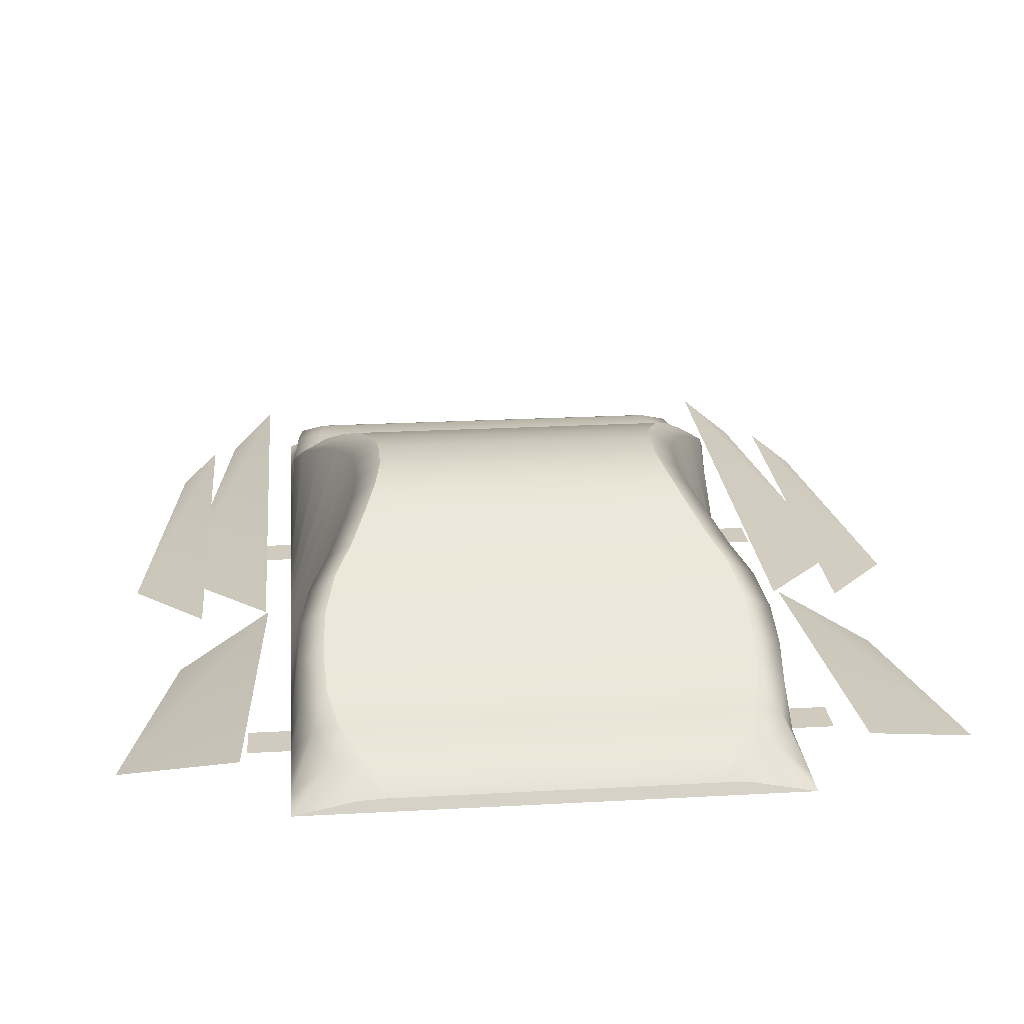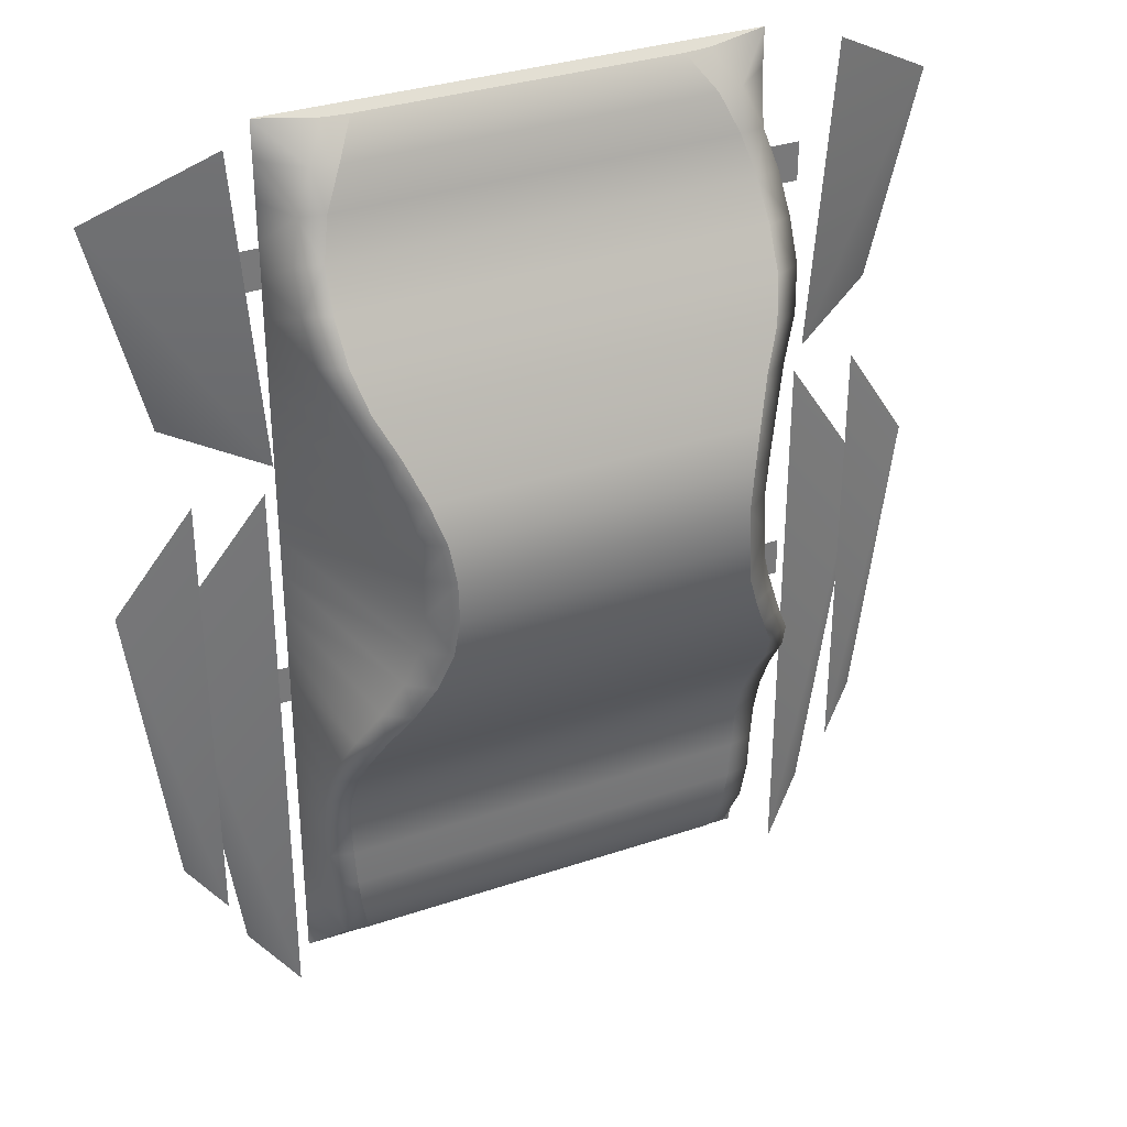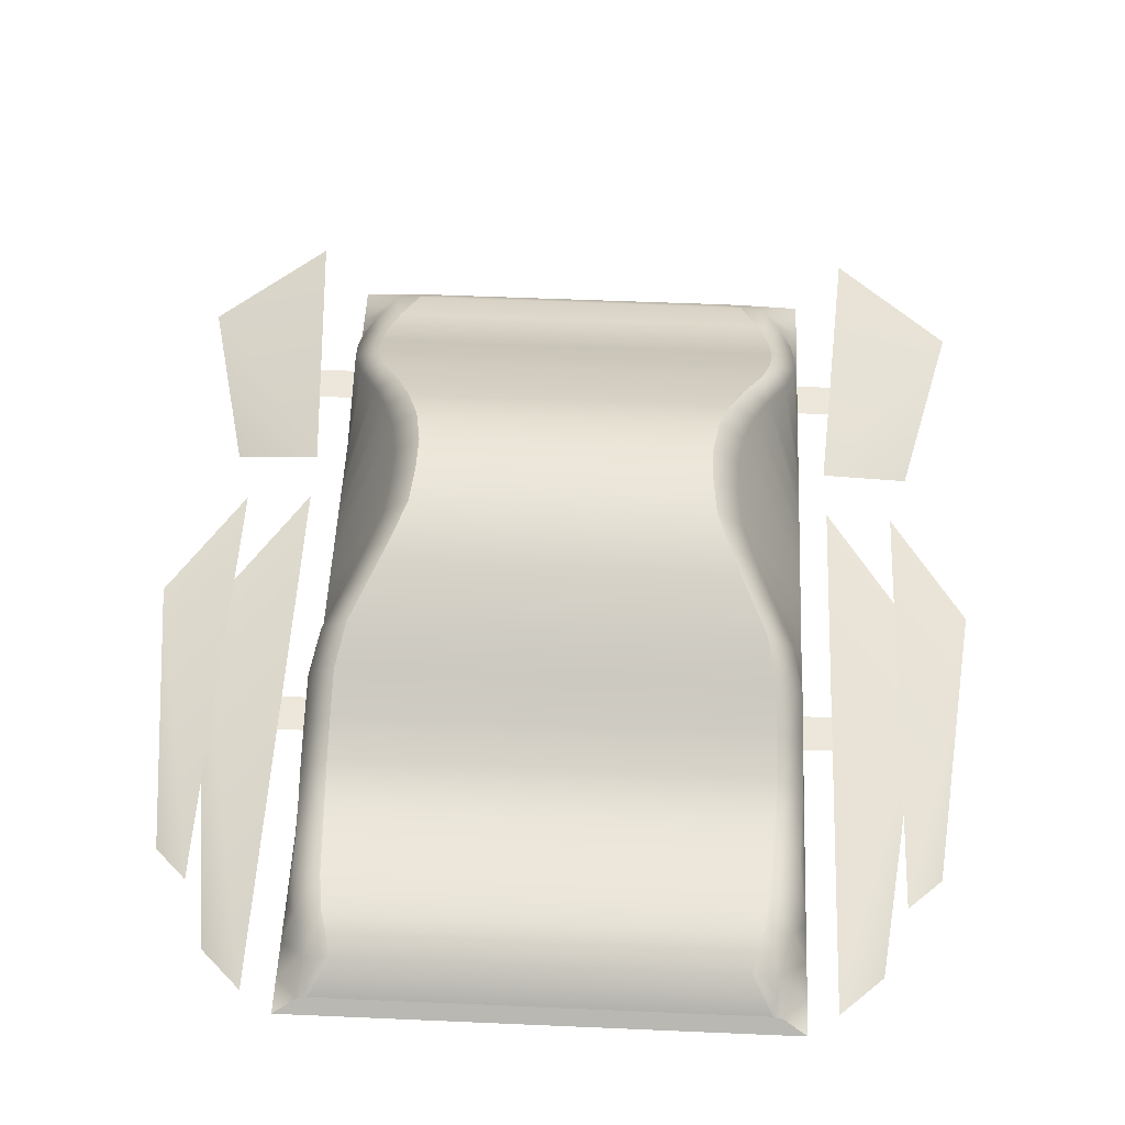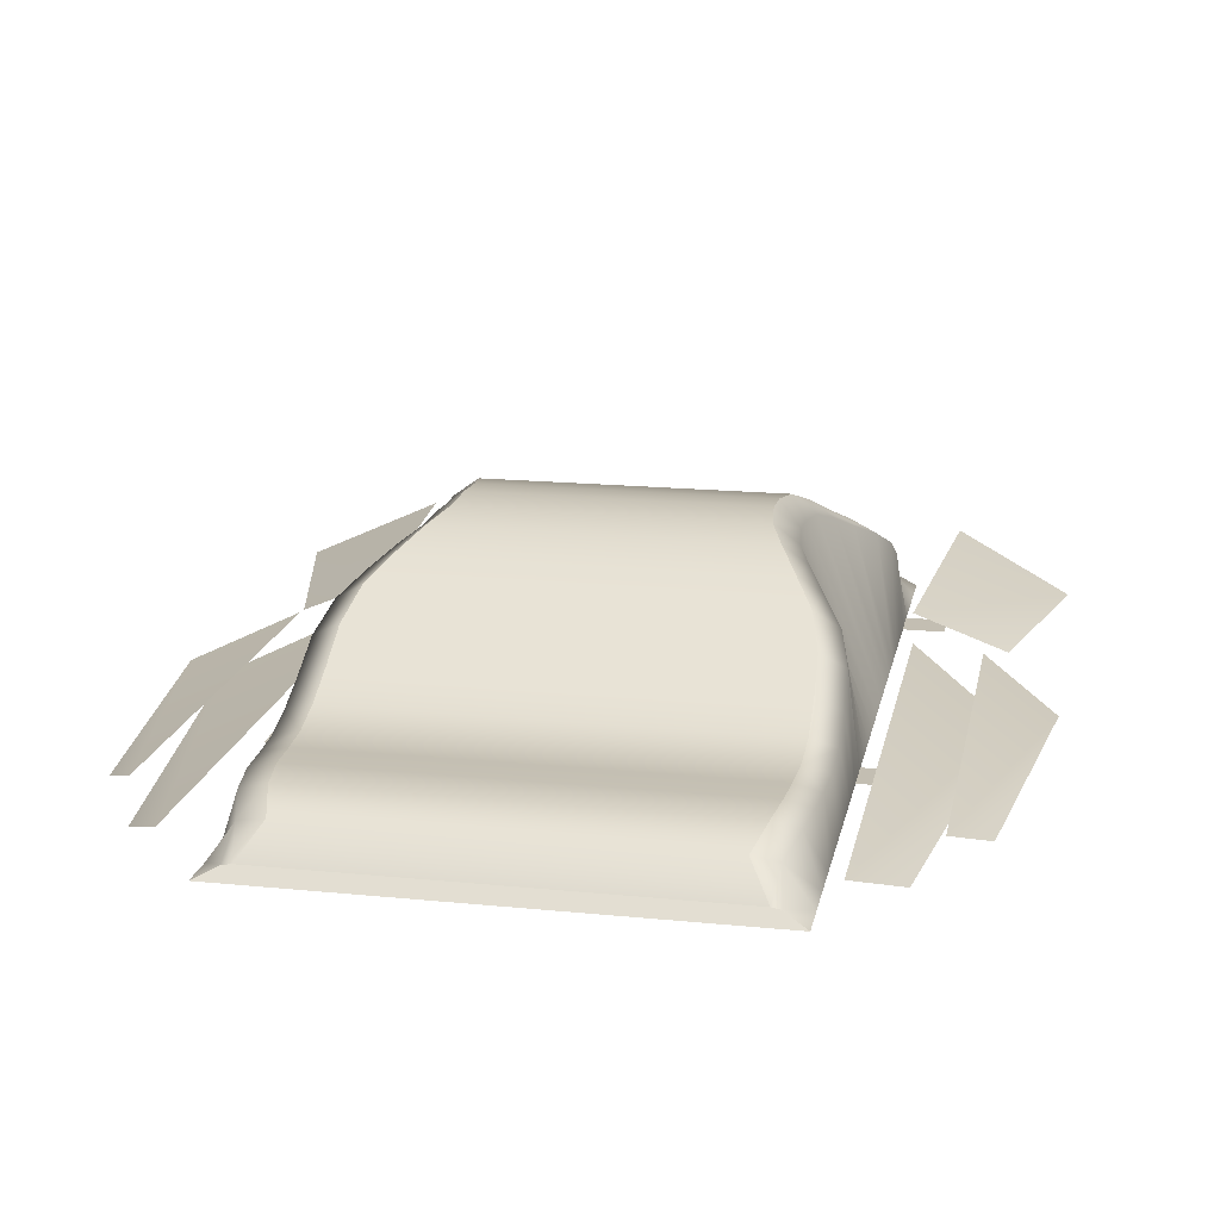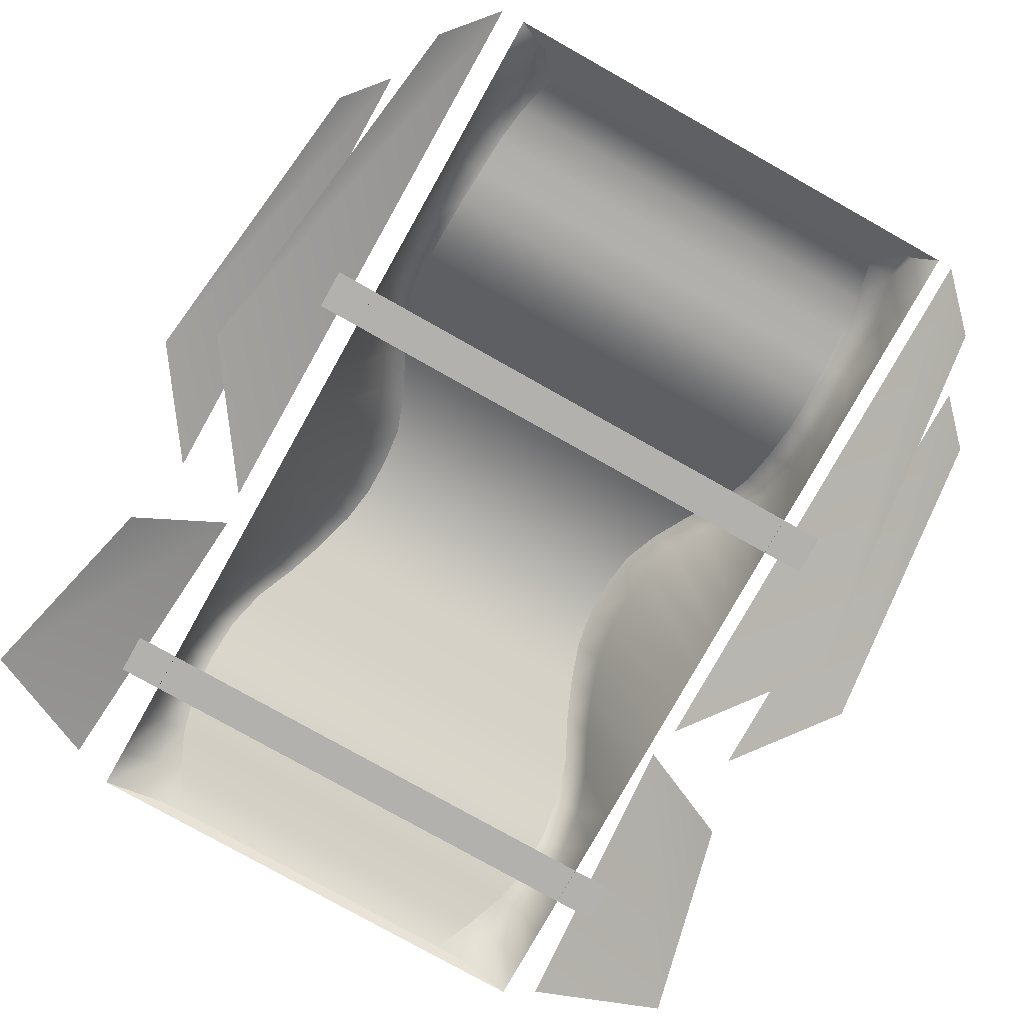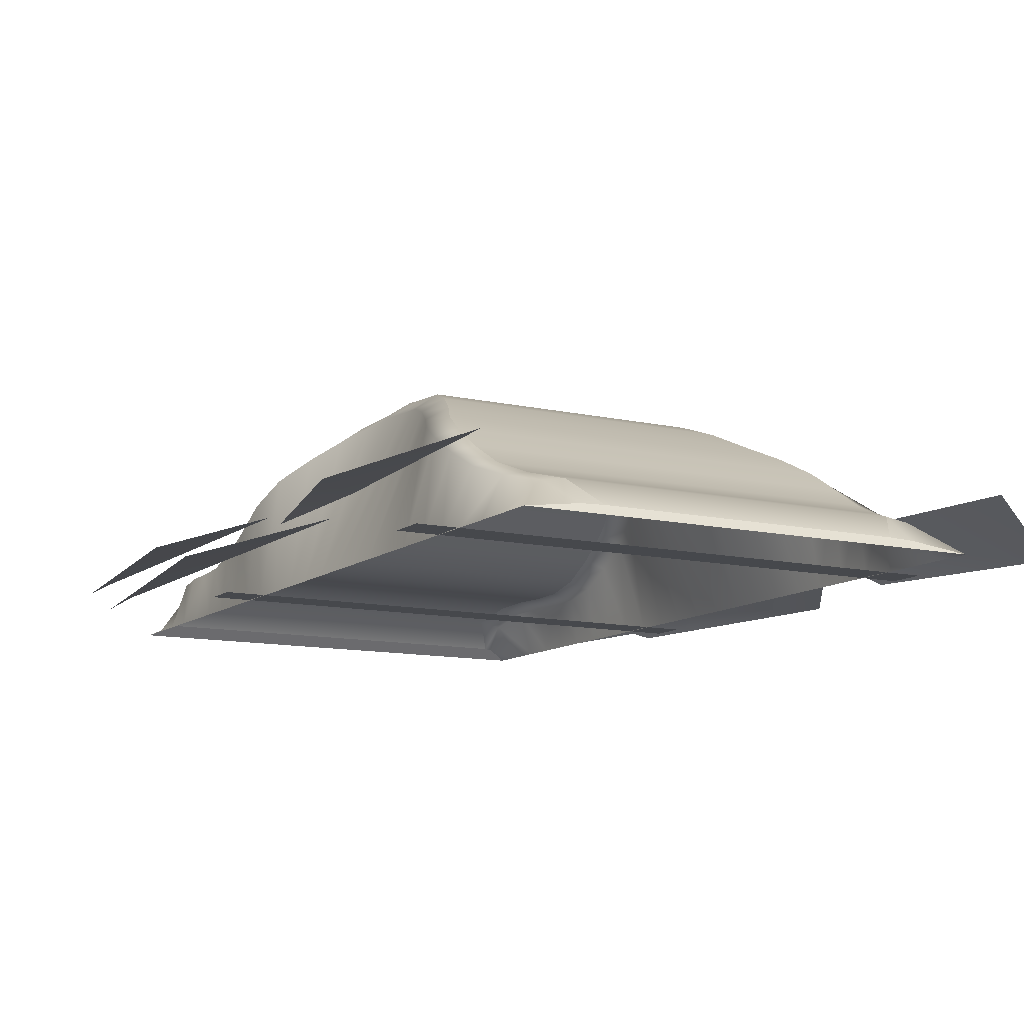
<metadata>
{"format":"obj","ext":"obj","renderer":"f3d","projection":"perspective","resolution":1024,"background":"white","views":[{"elev":23.5,"azim":-5.3,"up":"+Y"},{"elev":33.4,"azim":155.2,"up":"+Z"},{"elev":51.9,"azim":-177.3,"up":"+Y"},{"elev":17.3,"azim":-168.7,"up":"+Y"},{"elev":-79.2,"azim":150.7,"up":"+Y"},{"elev":-11.2,"azim":-29.4,"up":"+Y"}]}
</metadata>
<code>
g default
v -529.2 -443.4 989.7
v 529.2 -443.4 989.7
v -343 -421.4 974.6
v 343 -421.4 974.6
v -389.9 -362.2 907.2
v 389.9 -362.2 907.2
v -427.4 -338.2 824.8
v 427.4 -338.2 824.8
v -449.1 -304.2 742.3
v 449.1 -304.2 742.3
v -454.6 -255.3 659.8
v 454.6 -255.3 659.8
v -448.6 -202.7 577.3
v 448.6 -202.7 577.3
v -425.6 -156.7 494.9
v 425.6 -156.7 494.9
v -385.1 -114.9 412.4
v 385.1 -114.9 412.4
v -351.9 -72.94 329.9
v 351.9 -72.94 329.9
v -326.1 -42.11 247.4
v 326.1 -42.11 247.4
v -313.5 -31.31 165
v 313.5 -31.31 165
v -313.7 -25.68 82.48
v 313.7 -25.68 82.48
v -322.7 -36.3 0
v 322.7 -36.3 0
v -351.7 -54.92 -82.48
v 351.7 -54.92 -82.48
v -390.3 -88.37 -165
v 390.3 -88.37 -165
v -433.5 -133.3 -247.4
v 433.5 -133.3 -247.4
v -455.2 -187.4 -329.9
v 455.2 -187.4 -329.9
v -459.3 -247.3 -412.4
v 459.3 -247.3 -412.4
v -460.6 -292.6 -494.9
v 460.6 -292.6 -494.9
v -458.1 -314.2 -577.3
v 458.1 -314.2 -577.3
v -453.8 -317.1 -659.8
v 453.8 -317.1 -659.8
v -449.1 -315.2 -742.3
v 449.1 -315.2 -742.3
v -438.1 -322 -824.8
v 438.1 -322 -824.8
v -415.5 -352.9 -907.2
v 415.5 -352.9 -907.2
v -460 -417.5 -963.9
v 460 -417.5 -963.9
v -529.2 -443.4 -989.7
v 529.2 -443.4 -989.7
v -529.2 -443.4 -907.2
v 529.2 -443.4 -907.2
v -529.2 -443.4 -824.8
v 529.2 -443.4 -824.8
v -529.2 -443.4 -742.3
v 529.2 -443.4 -742.3
v -529.2 -443.4 -659.8
v 529.2 -443.4 -659.8
v -529.2 -443.4 -577.3
v 529.2 -443.4 -577.3
v -529.2 -443.4 -494.9
v 529.2 -443.4 -494.9
v -529.2 -443.4 -412.4
v 529.2 -443.4 -412.4
v -529.2 -443.4 -329.9
v 529.2 -443.4 -329.9
v -529.2 -443.4 -247.4
v 529.2 -443.4 -247.4
v -529.2 -443.4 -165
v 529.2 -443.4 -165
v -529.2 -443.4 -82.48
v 529.2 -443.4 -82.48
v -529.2 -443.4 0
v 529.2 -443.4 0
v -529.2 -443.4 82.48
v 529.2 -443.4 82.48
v -529.2 -443.4 165
v 529.2 -443.4 165
v -529.2 -443.4 247.4
v 529.2 -443.4 247.4
v -529.2 -443.4 329.9
v 529.2 -443.4 329.9
v -529.2 -443.4 412.4
v 529.2 -443.4 412.4
v -529.2 -443.4 494.9
v 529.2 -443.4 494.9
v -529.2 -443.4 577.3
v 529.2 -443.4 577.3
v -529.2 -443.4 659.8
v 529.2 -443.4 659.8
v -529.2 -443.4 742.3
v 529.2 -443.4 742.3
v -529.2 -443.4 824.8
v 529.2 -443.4 824.8
v -529.2 -443.4 907.2
v 529.2 -443.4 907.2
v 368.5 -72.66 165
v 381.1 -82.38 247.4
v 406.9 -110.1 329.9
v 440.2 -147.9 412.4
v 480.8 -185.5 494.9
v 503.9 -226.8 577.3
v 509.8 -274.2 659.8
v 504.3 -318.2 742.3
v 482.6 -348.8 824.8
v 445 -370.4 907.2
v 398 -423.6 976.1
v -398 -423.6 976.1
v -445 -370.4 907.2
v -482.6 -348.8 824.8
v -504.3 -318.2 742.3
v -509.8 -274.2 659.8
v -503.9 -226.8 577.3
v -480.8 -185.5 494.9
v -440.2 -147.9 412.4
v -406.9 -110.1 329.9
v -381.1 -82.38 247.4
v -368.5 -72.66 165
v -368.7 -67.6 82.48
v -377.8 -77.15 0
v -406.8 -93.9 -82.48
v -445.4 -124 -165
v -488.8 -164.4 -247.4
v -510.5 -213.1 -329.9
v -514.5 -267 -412.4
v -515.9 -307.7 -494.9
v -513.4 -327.1 -577.3
v -509 -329.8 -659.8
v -504.3 -328 -742.3
v -493.3 -334.2 -824.8
v -470.7 -362 -907.2
v -479.5 -420.1 -966.5
v 479.5 -420.1 -966.5
v 470.7 -362 -907.2
v 493.3 -334.2 -824.8
v 504.3 -328 -742.3
v 509 -329.8 -659.8
v 513.4 -327.1 -577.3
v 515.9 -307.7 -494.9
v 514.5 -267 -412.4
v 510.5 -213.1 -329.9
v 488.8 -164.4 -247.4
v 445.4 -124 -165
v 406.8 -93.9 -82.48
v 377.8 -77.15 0
v 368.7 -67.6 82.48
v 623.9 -308.6 1001
v 879.6 -405.9 859.6
v 573.8 -308.6 340
v 770.1 -405.9 413.7
v -623.9 -308.6 1001
v -879.6 -405.9 859.6
v -573.8 -308.6 340
v -770.1 -405.9 413.7
v 582.2 -348.1 258.2
v 793.4 -401.8 -49.57
v 582.1 -348.1 -991.1
v 678.7 -401.8 -876.1
v 726.1 -360.2 257.2
v 888.2 -401.6 19.07
v 726.1 -360.2 -742
v 803.6 -401.6 -649
v -726.1 -360.2 257.2
v -888.2 -401.6 19.07
v -726.1 -360.2 -742
v -803.6 -401.6 -649
v -582.2 -348.1 258.2
v -793.4 -401.8 -49.57
v -582.1 -348.1 -991.1
v -678.7 -401.8 -876.1
v -620.4 -442.4 -229.3
v 620.4 -442.4 -229.3
v -620.4 -442.4 -315.3
v 620.4 -442.4 -315.3
v -620.4 -442.4 730.5
v 620.4 -442.4 730.5
v -620.4 -442.4 644.4
v 620.4 -442.4 644.4
g enemy_capital:pCube2
f 1 2 112
f 112 2 111
f 3 4 5
f 5 4 6
f 5 6 7
f 7 6 8
f 7 8 9
f 9 8 10
f 9 10 11
f 11 10 12
f 11 12 13
f 13 12 14
f 13 14 15
f 15 14 16
f 15 16 17
f 17 16 18
f 17 18 19
f 19 18 20
f 19 20 21
f 21 20 22
f 21 22 23
f 23 22 24
f 23 24 25
f 25 24 26
f 25 26 27
f 27 26 28
f 27 28 29
f 29 28 30
f 29 30 31
f 31 30 32
f 31 32 33
f 33 32 34
f 33 34 35
f 35 34 36
f 35 36 37
f 37 36 38
f 37 38 39
f 39 38 40
f 39 40 41
f 41 40 42
f 41 42 43
f 43 42 44
f 43 44 45
f 45 44 46
f 45 46 47
f 47 46 48
f 47 48 49
f 49 48 50
f 49 50 51
f 51 50 52
f 136 137 53
f 53 137 54
f 54 137 56
f 56 137 138
f 56 138 58
f 58 138 139
f 58 139 60
f 60 139 140
f 62 60 141
f 141 60 140
f 62 141 64
f 64 141 142
f 64 142 66
f 66 142 143
f 66 143 68
f 68 143 144
f 68 144 70
f 70 144 145
f 70 145 72
f 72 145 146
f 72 146 74
f 74 146 147
f 74 147 76
f 76 147 148
f 76 148 78
f 78 148 149
f 78 149 80
f 80 149 150
f 82 80 101
f 101 80 150
f 84 82 102
f 102 82 101
f 86 84 103
f 103 84 102
f 88 86 104
f 104 86 103
f 90 88 105
f 105 88 104
f 92 90 106
f 106 90 105
f 94 92 107
f 107 92 106
f 96 94 108
f 108 94 107
f 98 96 109
f 109 96 108
f 98 109 100
f 100 109 110
f 100 110 2
f 2 110 111
f 53 55 136
f 136 55 135
f 55 57 135
f 135 57 134
f 57 59 134
f 134 59 133
f 61 132 59
f 59 132 133
f 61 63 132
f 132 63 131
f 63 65 131
f 131 65 130
f 65 67 130
f 130 67 129
f 67 69 129
f 129 69 128
f 69 71 128
f 128 71 127
f 71 73 127
f 127 73 126
f 73 75 126
f 126 75 125
f 75 77 125
f 125 77 124
f 77 79 124
f 124 79 123
f 81 122 79
f 79 122 123
f 83 121 81
f 81 121 122
f 85 120 83
f 83 120 121
f 87 119 85
f 85 119 120
f 89 118 87
f 87 118 119
f 91 117 89
f 89 117 118
f 93 116 91
f 91 116 117
f 95 115 93
f 93 115 116
f 97 114 95
f 95 114 115
f 97 99 114
f 114 99 113
f 99 1 113
f 113 1 112
f 102 101 22
f 22 101 24
f 103 102 20
f 20 102 22
f 104 103 18
f 18 103 20
f 105 104 16
f 16 104 18
f 106 105 14
f 14 105 16
f 107 106 12
f 12 106 14
f 108 107 10
f 10 107 12
f 108 10 109
f 109 10 8
f 109 8 110
f 110 8 6
f 110 6 111
f 111 6 4
f 112 111 3
f 3 111 4
f 113 112 5
f 5 112 3
f 114 113 7
f 7 113 5
f 115 114 9
f 9 114 7
f 115 9 116
f 116 9 11
f 116 11 117
f 117 11 13
f 117 13 118
f 118 13 15
f 118 15 119
f 119 15 17
f 119 17 120
f 120 17 19
f 120 19 121
f 121 19 21
f 121 21 122
f 122 21 23
f 122 23 123
f 123 23 25
f 124 123 27
f 27 123 25
f 125 124 29
f 29 124 27
f 126 125 31
f 31 125 29
f 127 126 33
f 33 126 31
f 128 127 35
f 35 127 33
f 129 128 37
f 37 128 35
f 130 129 39
f 39 129 37
f 131 130 41
f 41 130 39
f 131 41 132
f 132 41 43
f 132 43 133
f 133 43 45
f 133 45 134
f 134 45 47
f 134 47 135
f 135 47 49
f 136 135 51
f 51 135 49
f 51 52 136
f 136 52 137
f 137 52 138
f 138 52 50
f 139 138 48
f 48 138 50
f 140 139 46
f 46 139 48
f 141 140 44
f 44 140 46
f 142 141 42
f 42 141 44
f 142 42 143
f 143 42 40
f 143 40 144
f 144 40 38
f 144 38 145
f 145 38 36
f 145 36 146
f 146 36 34
f 146 34 147
f 147 34 32
f 147 32 148
f 148 32 30
f 148 30 149
f 149 30 28
f 149 28 150
f 150 28 26
f 101 150 24
f 24 150 26
f 151 152 153
f 153 152 154
f 155 157 156
f 156 157 158
f 159 160 161
f 161 160 162
f 163 164 165
f 165 164 166
f 167 169 168
f 168 169 170
f 171 173 172
f 172 173 174
f 175 176 177
f 177 176 178
f 179 180 181
f 181 180 182

</code>
